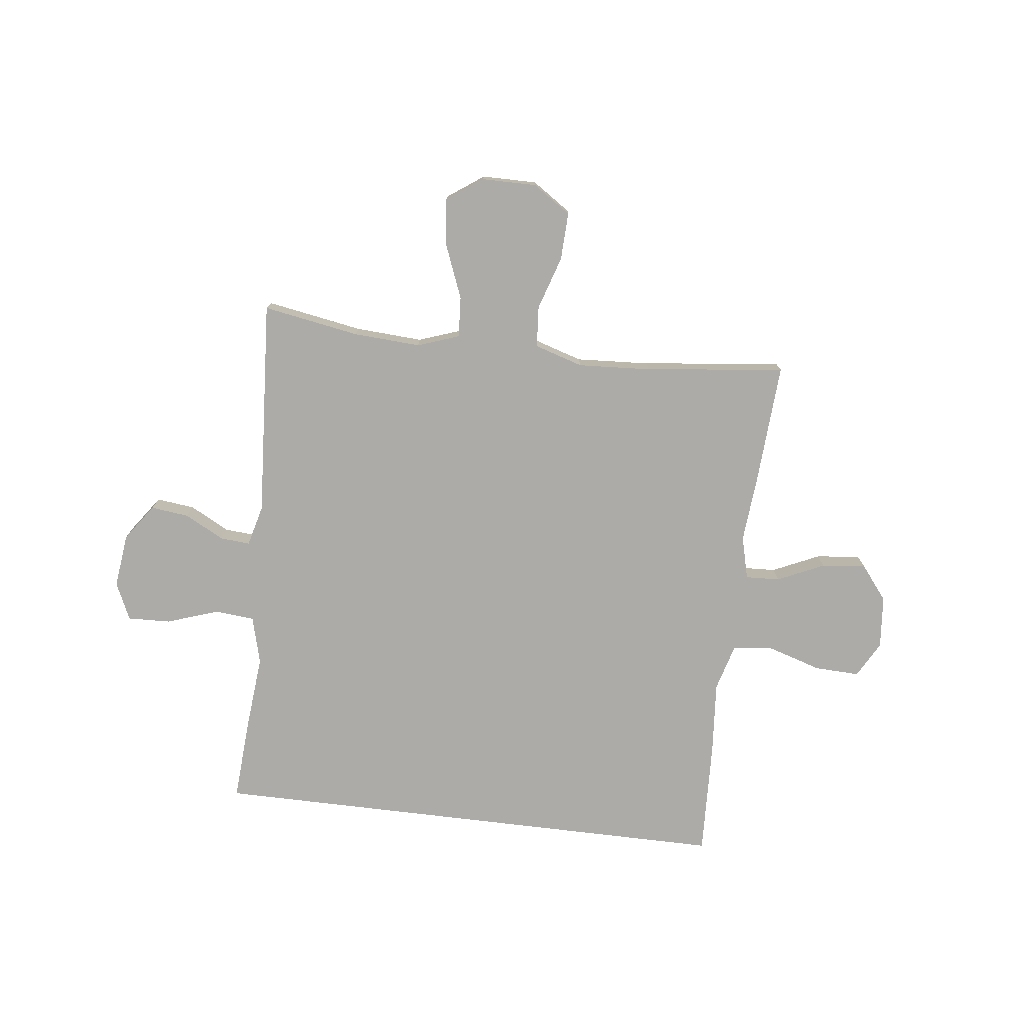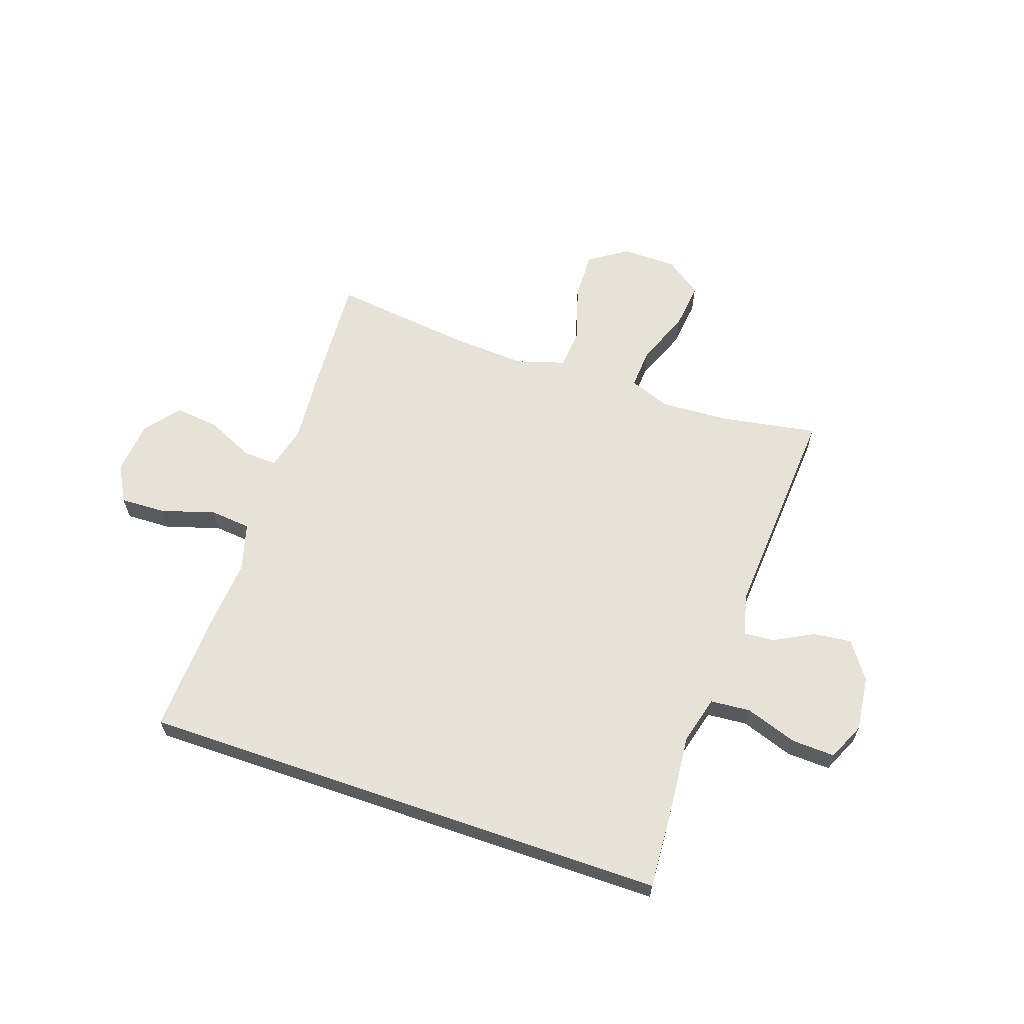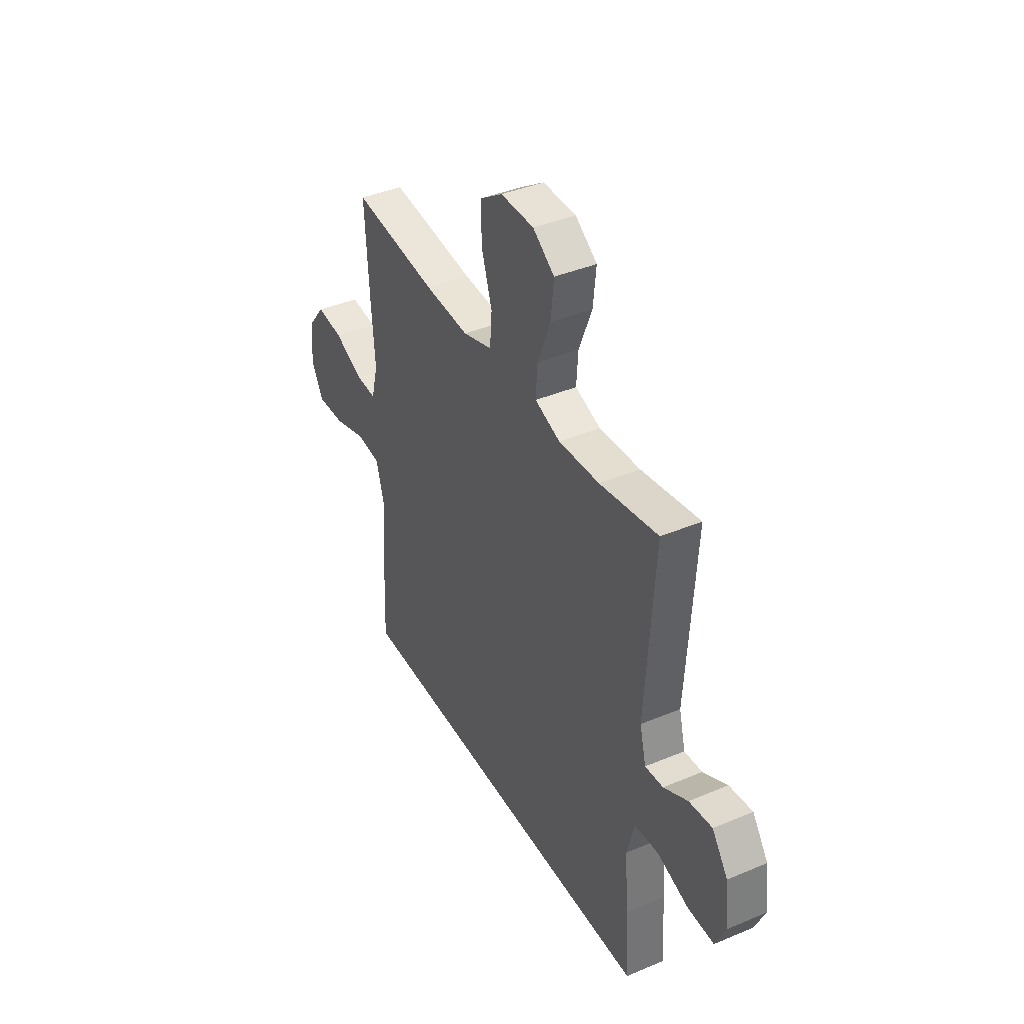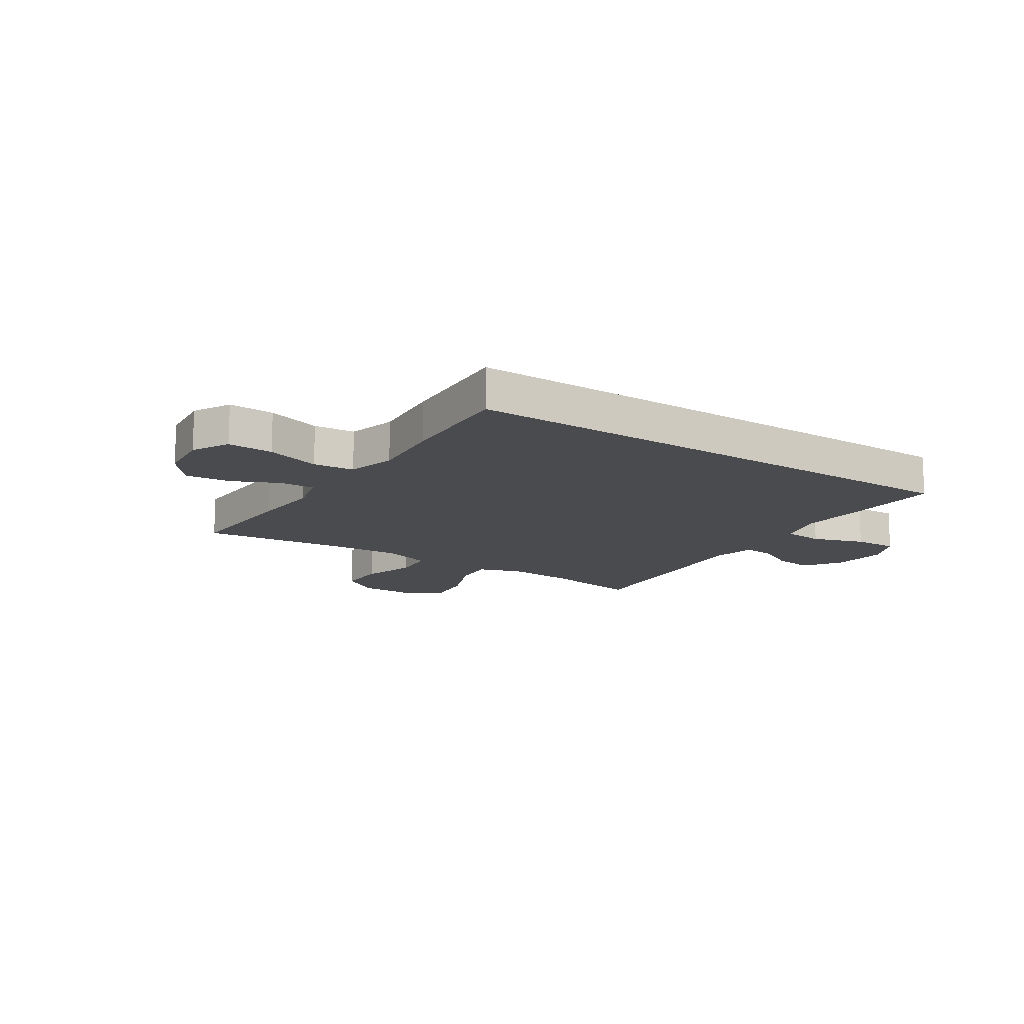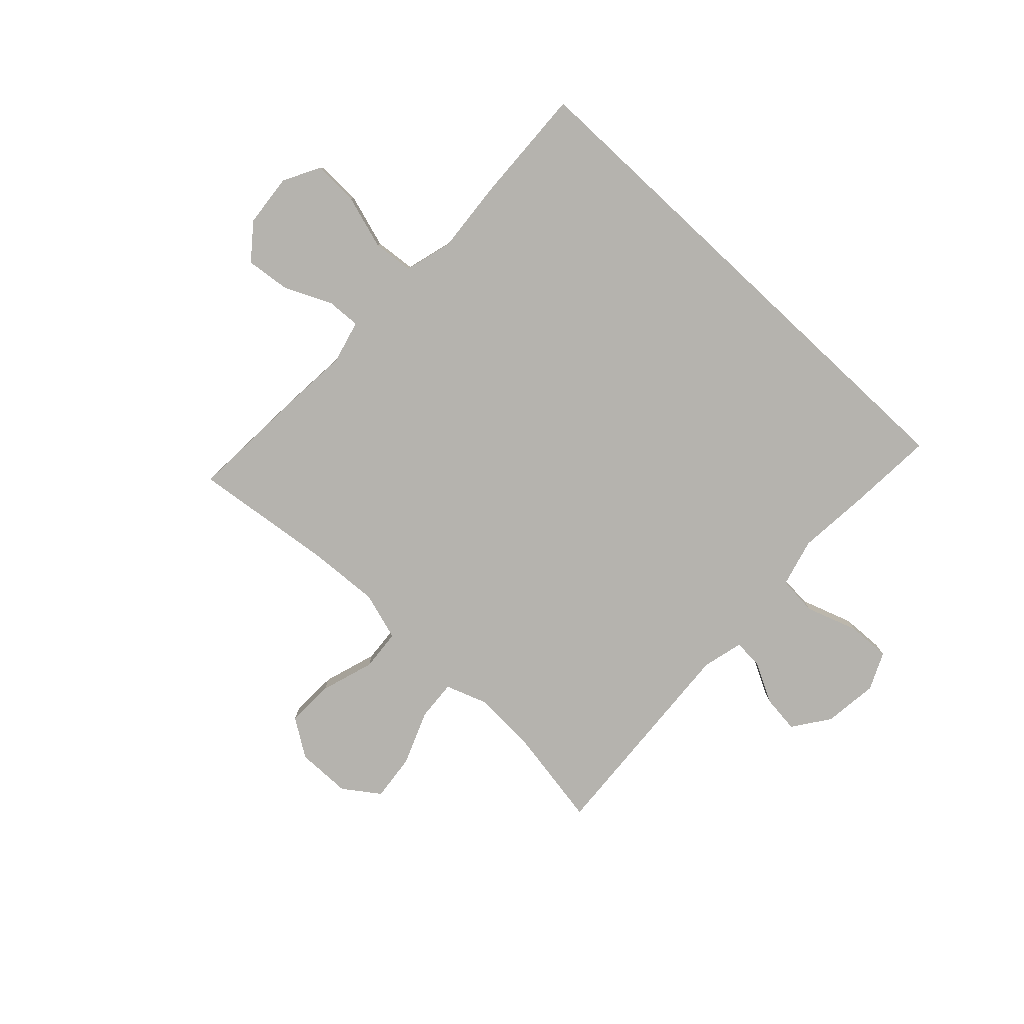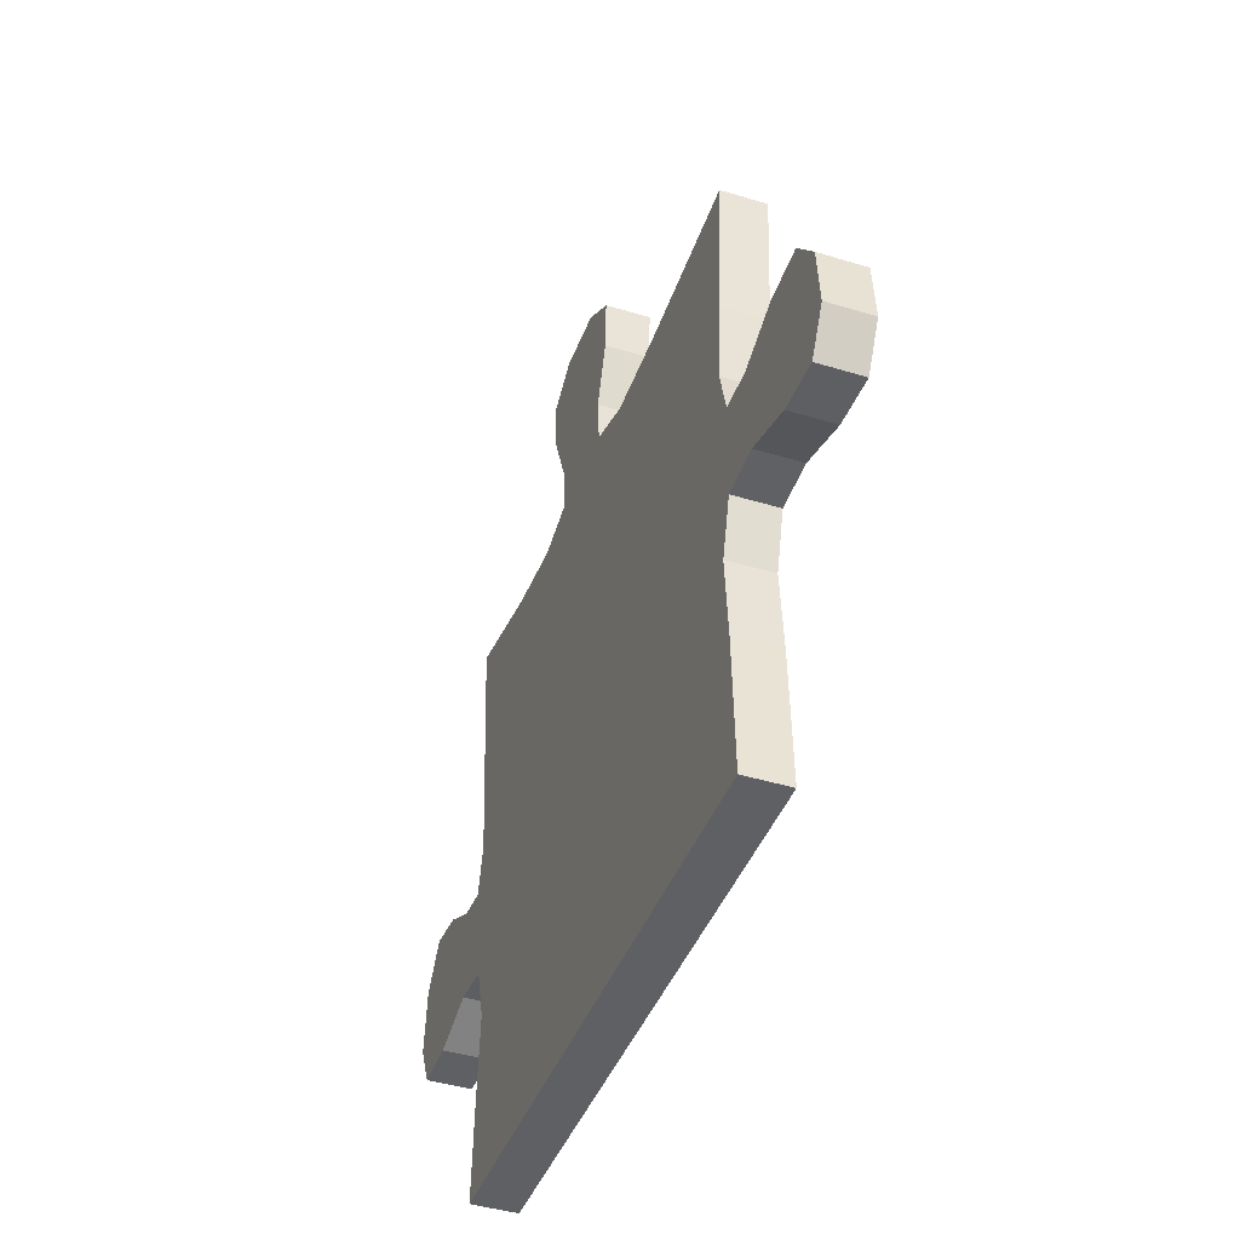
<metadata>
{"format":"obj","ext":"obj","renderer":"f3d","projection":"perspective","resolution":1024,"background":"white","views":[{"elev":-76.2,"azim":-6.9,"up":"+Y"},{"elev":63.1,"azim":-161.0,"up":"+Y"},{"elev":39.9,"azim":-117.5,"up":"+Z"},{"elev":-14.3,"azim":146.9,"up":"+Y"},{"elev":-80.0,"azim":136.9,"up":"+Y"},{"elev":-42.5,"azim":69.9,"up":"+Z"}]}
</metadata>
<code>
v 0.5 0.07 0.5
v 0.487 0.07 0.28
v 0.477 0.07 0.157
v 0.497 0.07 0.079
v 0.559 0.07 0.082
v 0.644 0.07 0.121
v 0.724 0.07 0.13
v 0.774 0.07 0.067
v 0.783 0.07 -0.029
v 0.747 0.07 -0.095
v 0.665 0.07 -0.092
v 0.568 0.07 -0.062
v 0.494 0.07 -0.069
v 0.47 0.07 -0.156
v 0.481 0.07 -0.289
v 0.49 0.07 -0.5
v -0.471 0.07 -0.5
v -0.461 0.07 -0.346
v -0.449 0.07 -0.212
v -0.472 0.07 -0.125
v -0.544 0.07 -0.119
v -0.638 0.07 -0.151
v -0.716 0.07 -0.154
v -0.747 0.07 -0.086
v -0.735 0.07 0.013
v -0.688 0.07 0.079
v -0.619 0.07 0.071
v -0.547 0.07 0.033
v -0.493 0.07 0.029
v -0.474 0.07 0.104
v -0.5 0.07 0.5
v -0.325 0.07 0.47
v -0.203 0.07 0.463
v -0.127 0.07 0.49
v -0.132 0.07 0.564
v -0.171 0.07 0.662
v -0.18 0.07 0.747
v -0.115 0.07 0.793
v -0.016 0.07 0.794
v 0.053 0.07 0.748
v 0.05 0.07 0.661
v 0.019 0.07 0.564
v 0.025 0.07 0.489
v 0.113 0.07 0.462
v 0.246 0.07 0.47
v 0.5 0 0.5
v 0.487 0 0.28
v 0.477 0 0.157
v 0.497 0 0.079
v 0.559 0 0.082
v 0.644 0 0.121
v 0.724 0 0.13
v 0.774 0 0.067
v 0.783 0 -0.029
v 0.747 0 -0.095
v 0.665 0 -0.092
v 0.568 0 -0.062
v 0.494 0 -0.069
v 0.47 0 -0.156
v 0.481 0 -0.289
v 0.49 0 -0.5
v -0.471 0 -0.5
v -0.461 0 -0.346
v -0.449 0 -0.212
v -0.472 0 -0.125
v -0.544 0 -0.119
v -0.638 0 -0.151
v -0.716 0 -0.154
v -0.747 0 -0.086
v -0.735 0 0.013
v -0.688 0 0.079
v -0.619 0 0.071
v -0.547 0 0.033
v -0.493 0 0.029
v -0.474 0 0.104
v -0.5 0 0.5
v -0.325 0 0.47
v -0.203 0 0.463
v -0.127 0 0.49
v -0.132 0 0.564
v -0.171 0 0.662
v -0.18 0 0.747
v -0.115 0 0.793
v -0.016 0 0.794
v 0.053 0 0.748
v 0.05 0 0.661
v 0.019 0 0.564
v 0.025 0 0.489
v 0.113 0 0.462
v 0.246 0 0.47
f 39 40 41 42
f 39 42 43
f 38 39 43
f 35 36 37 38
f 34 35 38 43
f 33 34 43 44
f 30 31 32
f 29 30 32 33
f 25 26 27 28
f 25 28 29
f 24 25 29
f 21 22 23 24
f 20 21 24 29
f 19 20 29 33
f 14 15 16 17
f 13 14 17 18
f 9 10 11 12
f 9 12 13
f 8 9 13
f 5 6 7 8
f 4 5 8 13
f 3 4 13 18
f 45 1 2 3
f 44 45 3 18
f 18 19 33 44
f 87 86 85 84
f 88 87 84
f 88 84 83
f 83 82 81 80
f 88 83 80 79
f 89 88 79 78
f 77 76 75
f 78 77 75 74
f 73 72 71 70
f 74 73 70
f 74 70 69
f 69 68 67 66
f 74 69 66 65
f 78 74 65 64
f 62 61 60 59
f 63 62 59 58
f 57 56 55 54
f 58 57 54
f 58 54 53
f 53 52 51 50
f 58 53 50 49
f 63 58 49 48
f 48 47 46 90
f 63 48 90 89
f 89 78 64 63
f 1 46 47 2
f 2 47 48 3
f 3 48 49 4
f 4 49 50 5
f 5 50 51 6
f 6 51 52 7
f 7 52 53 8
f 8 53 54 9
f 9 54 55 10
f 10 55 56 11
f 11 56 57 12
f 12 57 58 13
f 13 58 59 14
f 14 59 60 15
f 15 60 61 16
f 16 61 62 17
f 17 62 63 18
f 18 63 64 19
f 19 64 65 20
f 20 65 66 21
f 21 66 67 22
f 22 67 68 23
f 23 68 69 24
f 24 69 70 25
f 25 70 71 26
f 26 71 72 27
f 27 72 73 28
f 28 73 74 29
f 29 74 75 30
f 30 75 76 31
f 31 76 77 32
f 32 77 78 33
f 33 78 79 34
f 34 79 80 35
f 35 80 81 36
f 36 81 82 37
f 37 82 83 38
f 38 83 84 39
f 39 84 85 40
f 40 85 86 41
f 41 86 87 42
f 42 87 88 43
f 43 88 89 44
f 44 89 90 45
f 45 90 46 1

</code>
